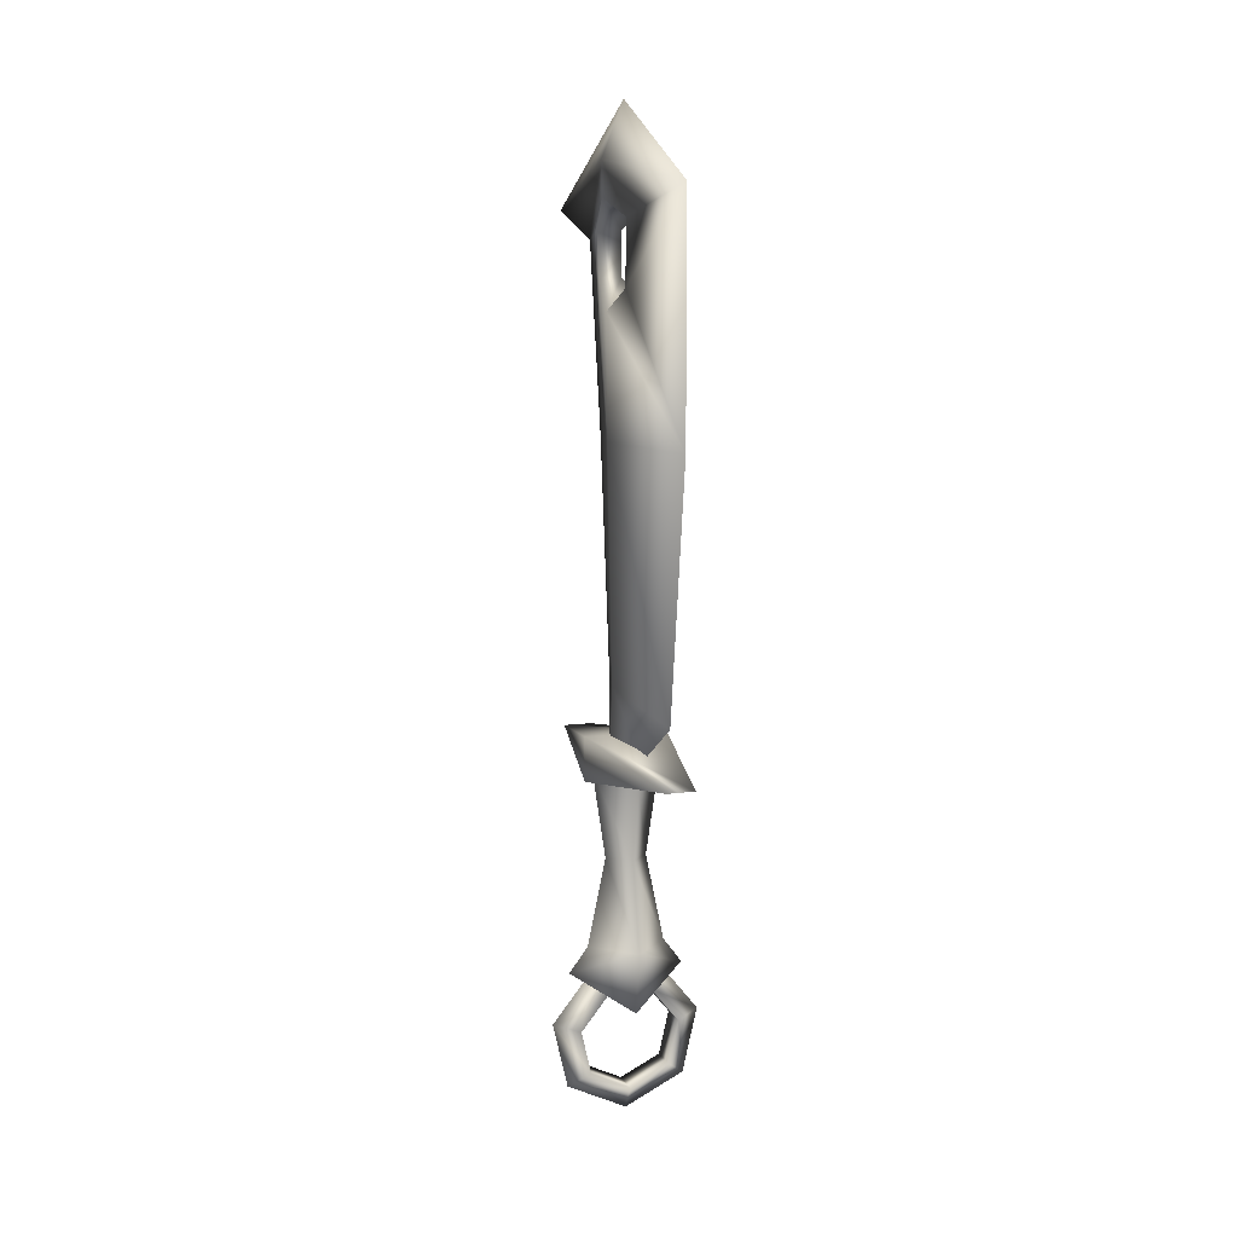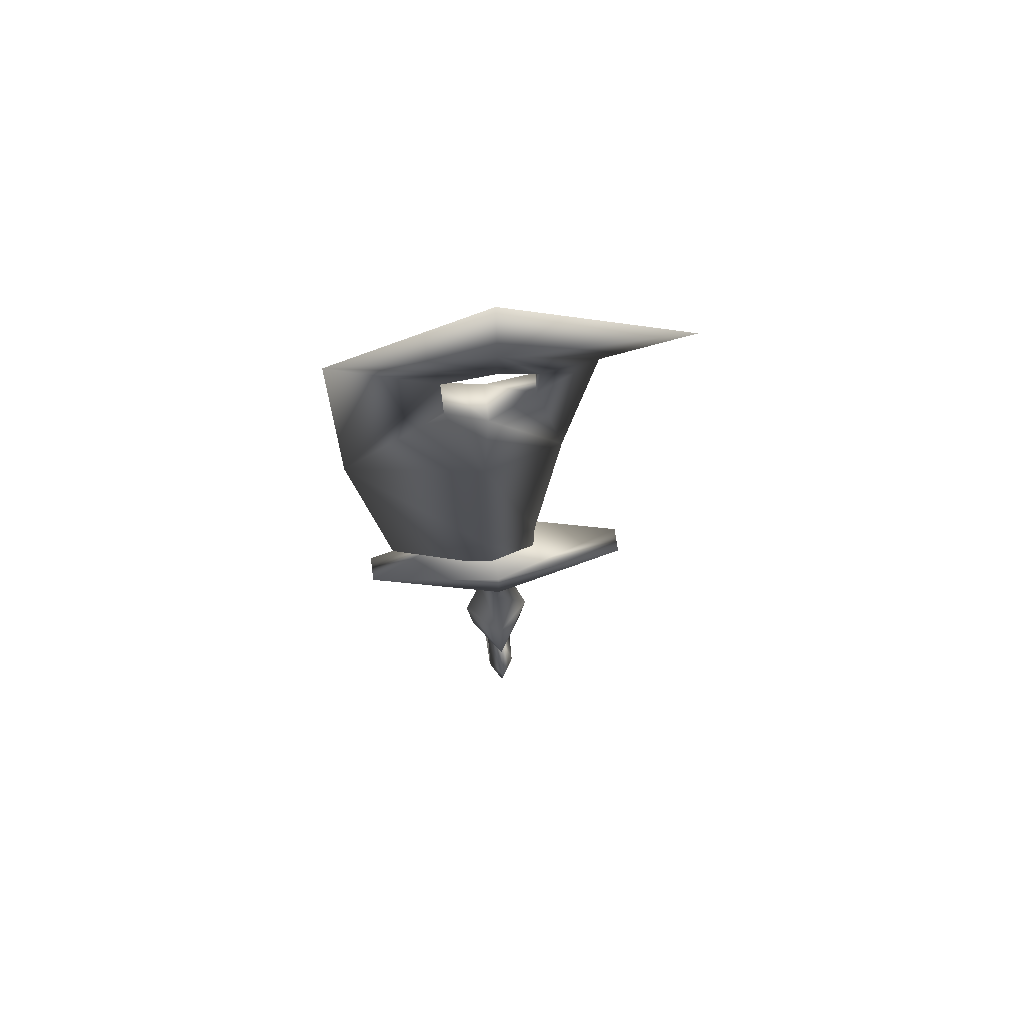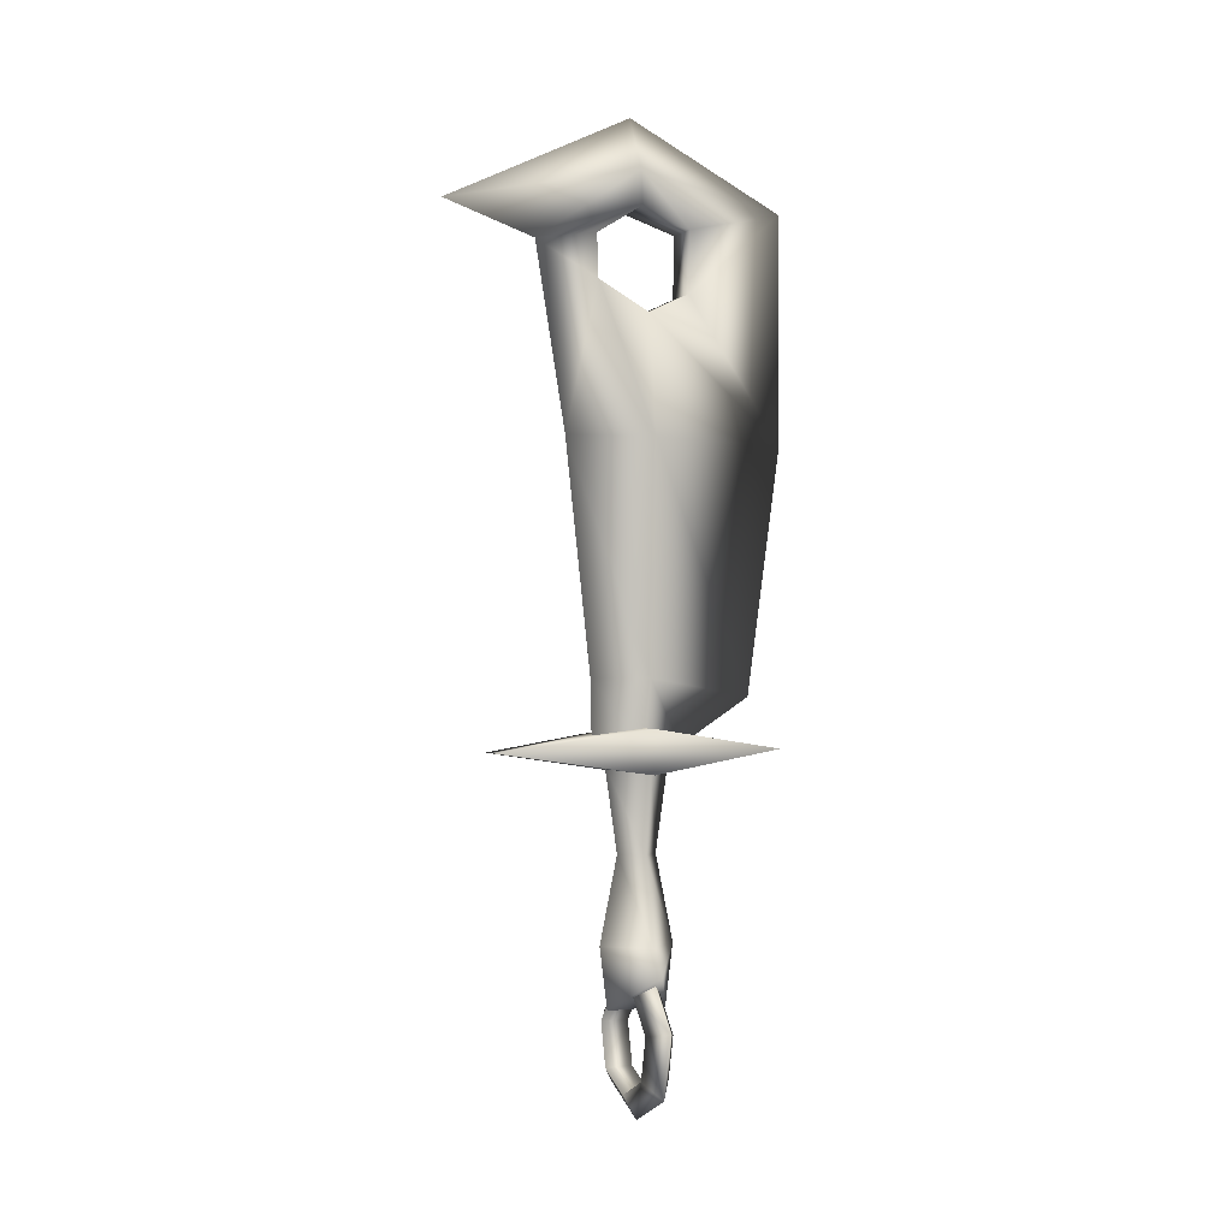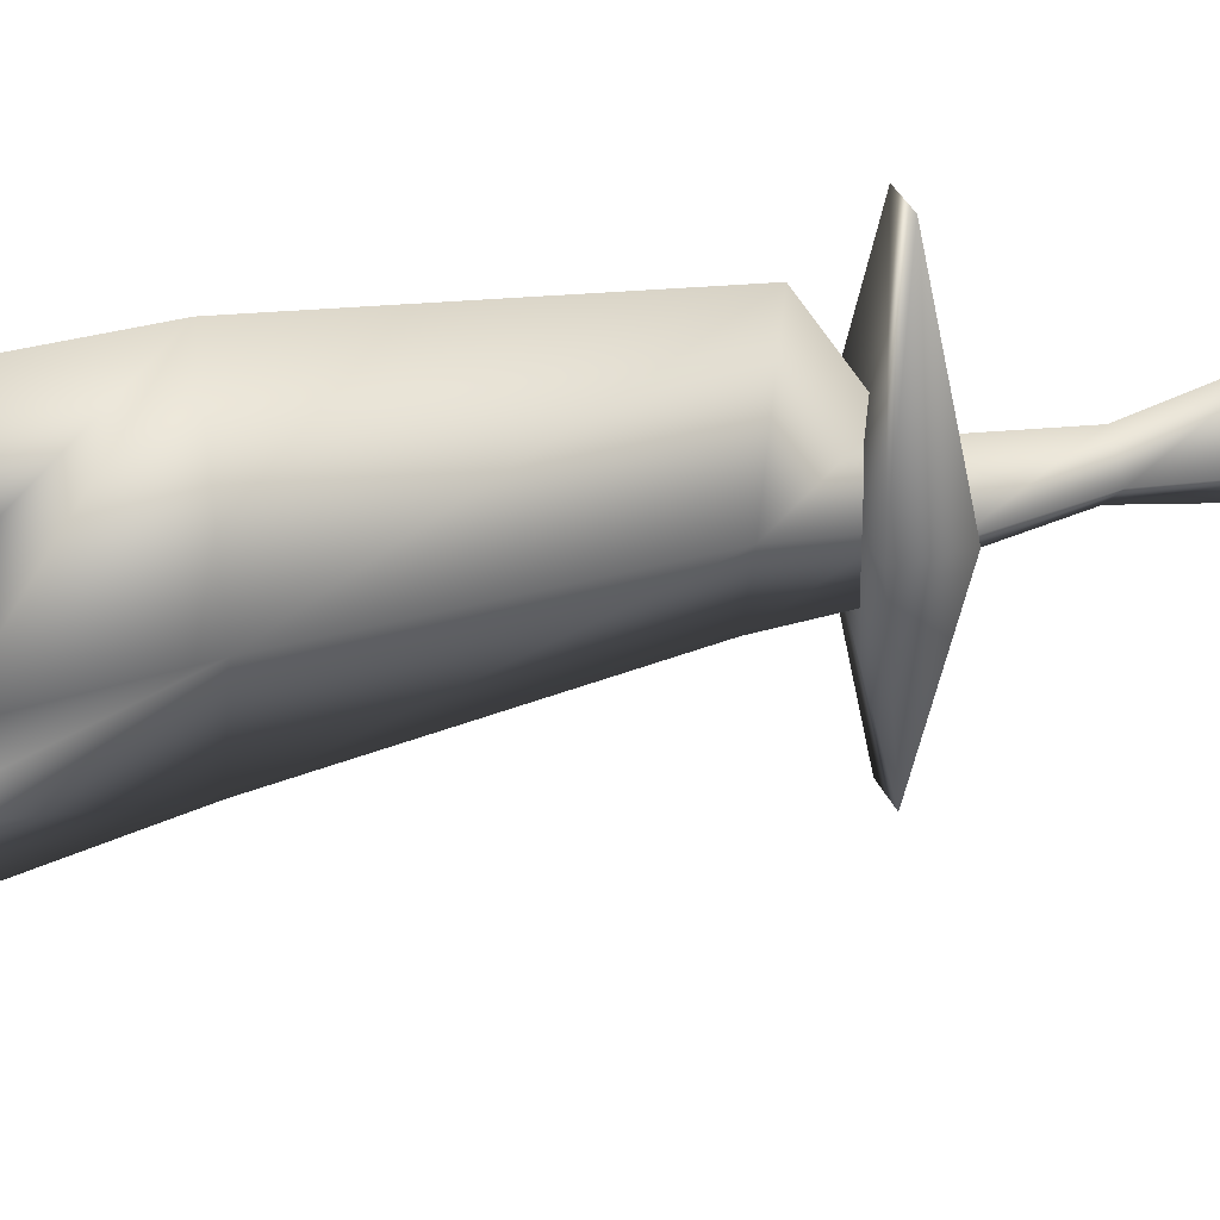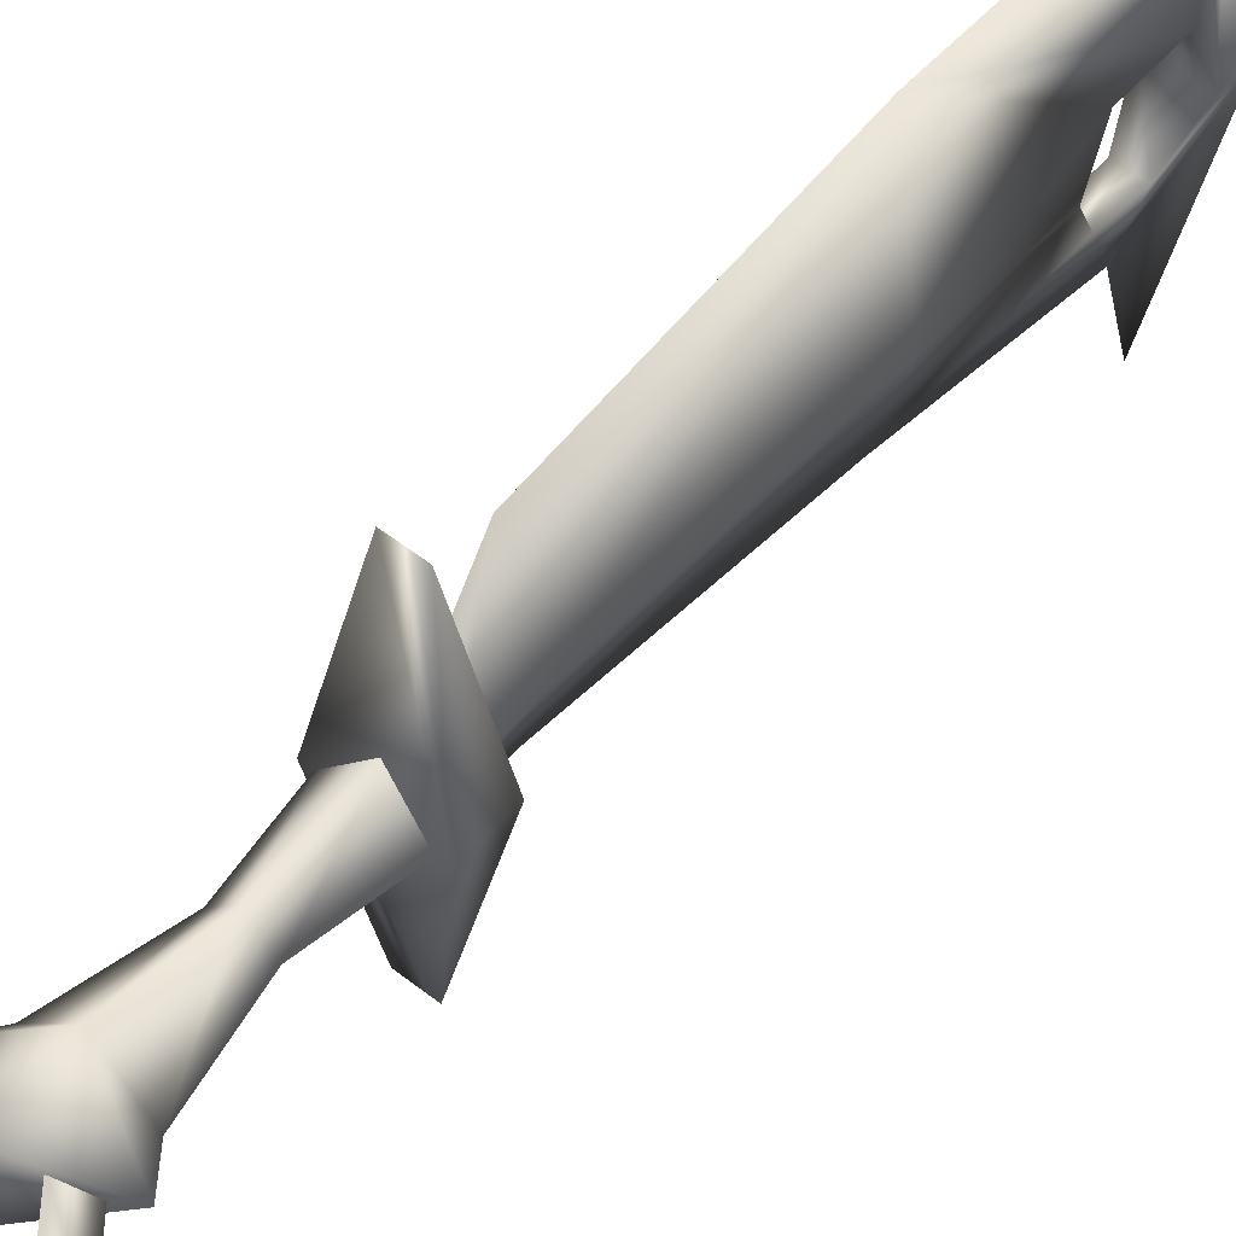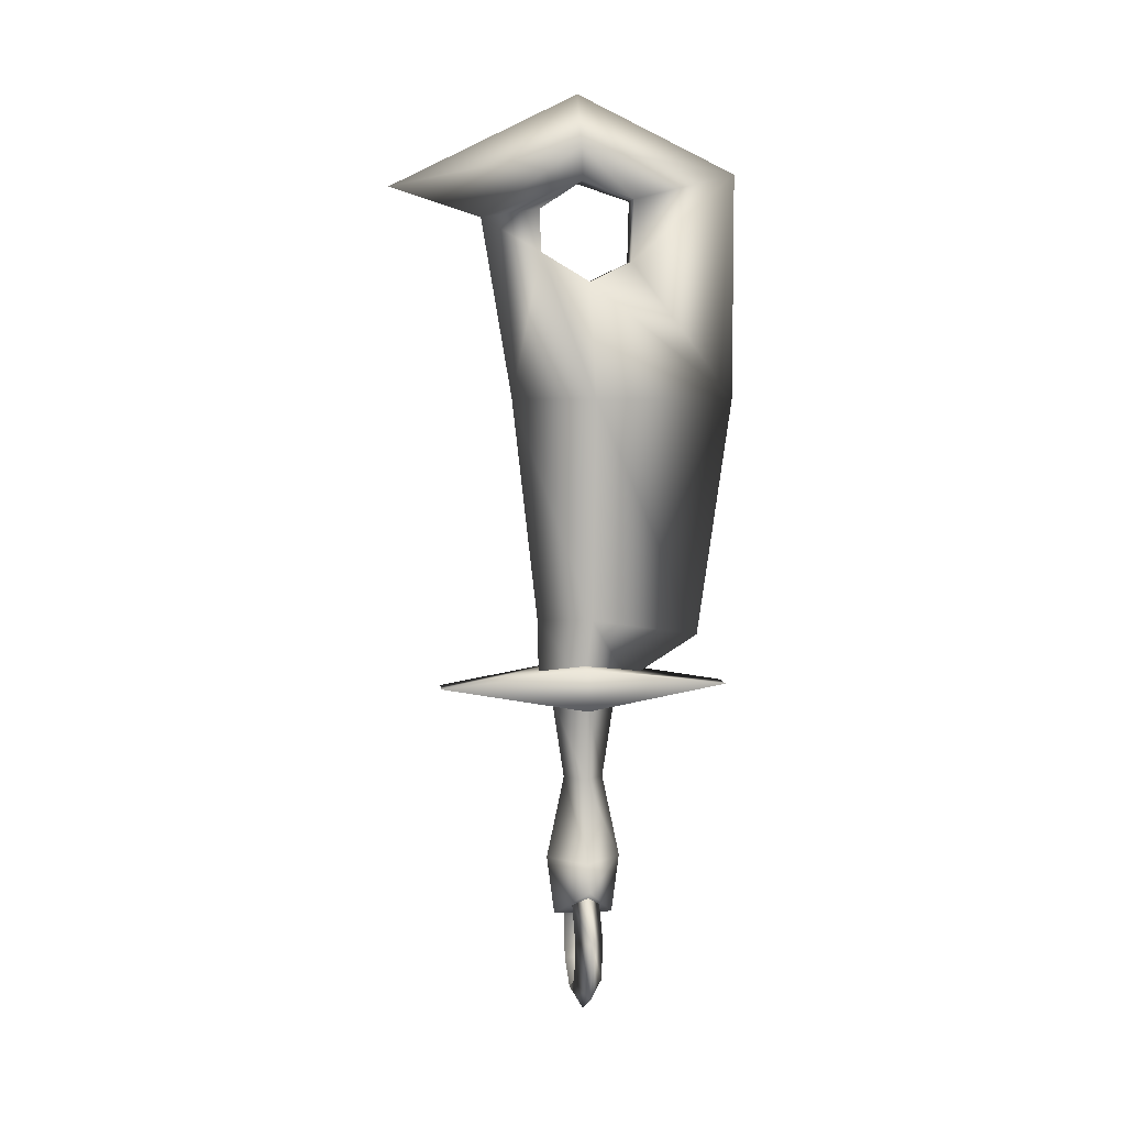
<metadata>
{"format":"obj","ext":"obj","renderer":"f3d","projection":"perspective","resolution":1024,"background":"white","views":[{"elev":9.5,"azim":-17.6,"up":"+Y"},{"elev":67.4,"azim":84.0,"up":"+Y"},{"elev":-1.6,"azim":-113.6,"up":"+Y"},{"elev":34.9,"azim":-110.3,"up":"+Z"},{"elev":51.6,"azim":39.9,"up":"+Z"},{"elev":6.1,"azim":-95.7,"up":"+Y"}]}
</metadata>
<code>
o cleaver_Untitled
v -1.258 3.312 1.197
v -1.08 3.427 1.096
v -1.262 3.312 1.003
v -1.44 3.427 1.104
v -1.258 4.046 1.205
v -1.155 4.046 1.097
v -1.263 4.046 0.9946
v -1.366 4.046 1.102
v -1.139 3.505 1.097
v -1.257 3.505 1.221
v -1.263 3.505 0.9784
v -1.382 3.505 1.103
v -1.259 3.776 1.164
v -1.196 3.776 1.098
v -1.262 3.776 1.036
v -1.325 3.776 1.101
v -1.293 4.085 1.572
v -1.227 4.085 0.628
v -1.205 4.085 1.57
v -1.315 4.085 0.6301
v -1.131 4.017 1.097
v -1.389 4.017 1.103
v -1.389 4.154 1.103
v -1.131 4.154 1.097
v -1.257 4.1 1.248
v -1.21 4.1 1.099
v -1.264 4.1 0.9523
v -1.311 4.1 1.101
v -1.249 5.753 1.593
v -1.275 5.703 0.4727
v -1.209 4.304 1.123
v -1.251 4.246 1.481
v -1.264 4.304 0.9479
v -1.31 4.304 1.126
v -1.249 5.029 1.593
v -1.191 5.029 1.132
v -1.266 5.029 0.8656
v -1.328 5.029 1.135
v -1.192 5.832 1.082
v -1.268 5.61 0.7672
v -1.329 5.832 1.086
v -1.229 5.498 0.9579
v -1.196 5.402 1.113
v -1.298 5.498 0.9595
v -1.225 5.635 0.9511
v -1.302 5.635 0.9529
v -1.329 5.723 1.09
v -1.203 5.667 1.254
v -1.192 5.723 1.087
v -1.31 5.667 1.257
v -1.203 5.469 1.249
v -1.311 5.469 1.252
v -1.324 5.402 1.116
v -1.261 6.001 1.079
v -1.26 2.98 1.1
v -1.259 3.058 1.145
v -1.261 3.058 1.055
v -1.447 3.07 1.104
v -1.384 3.119 1.148
v -1.387 3.119 1.057
v -1.493 3.271 1.105
v -1.415 3.254 1.149
v -1.417 3.254 1.058
v -1.364 3.433 1.102
v -1.329 3.363 1.147
v -1.331 3.363 1.056
v -1.157 3.433 1.097
v -1.19 3.363 1.144
v -1.192 3.363 1.053
v -1.027 3.271 1.094
v -1.103 3.254 1.142
v -1.105 3.254 1.051
v -1.074 3.07 1.096
v -1.134 3.119 1.142
v -1.136 3.119 1.052
g cleaver_Untitled_cleaver
f 1 3 2
f 1 4 3
f 1 10 4
f 2 10 1
f 2 11 9
f 3 11 2
f 4 11 3
f 4 12 11
f 5 13 14 6
f 6 14 15 7
f 7 15 16 8
f 8 16 13 5
f 9 10 2
f 9 14 13 10
f 10 12 4
f 10 13 16 12
f 11 15 14 9
f 12 16 15 11
f 17 22 21 19
f 17 23 22
f 18 21 22 20
f 18 24 21
f 19 24 23 17
f 20 23 24 18
f 21 24 19
f 22 23 20
f 25 32 34 28
f 26 31 32 25
f 27 33 31 26
f 28 34 33 27
f 29 48 49 39
f 29 50 52 35
f 29 54 41
f 30 54 39
f 31 36 35 32
f 32 35 38 34
f 33 37 36 31
f 34 38 37 33
f 35 51 48 29
f 35 52 53 38
f 36 43 51 35
f 37 42 43 36
f 37 44 40
f 38 53 44 37
f 39 40 30
f 39 49 45 40
f 39 54 29
f 40 41 30
f 40 42 37
f 40 45 42
f 40 46 47 41
f 41 47 50 29
f 41 54 30
f 42 44 53 43
f 42 45 46 44
f 43 53 52 51
f 44 46 40
f 45 49 47 46
f 48 51 52 50
f 49 48 50 47
f 55 58 60 57
f 55 73 74 56
f 56 59 58 55
f 56 74 75 57
f 57 60 59 56
f 57 75 73 55
f 58 61 63 60
f 59 62 61 58
f 60 63 62 59
f 61 64 66 63
f 62 65 64 61
f 63 66 65 62
f 64 67 69 66
f 65 68 67 64
f 66 69 68 65
f 67 70 72 69
f 68 71 70 67
f 69 72 71 68
f 70 73 75 72
f 71 74 73 70
f 72 75 74 71

</code>
